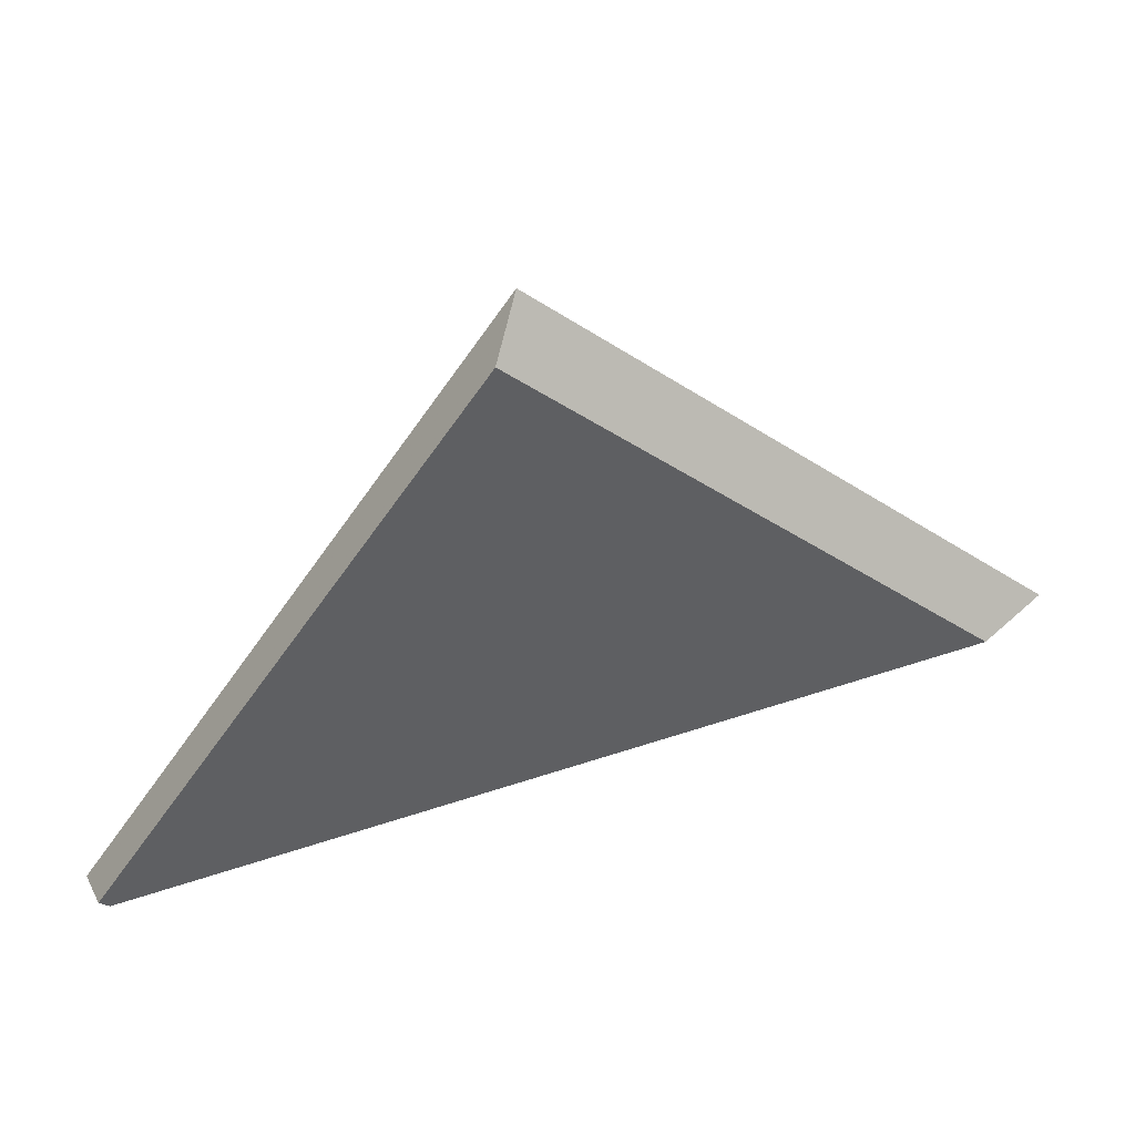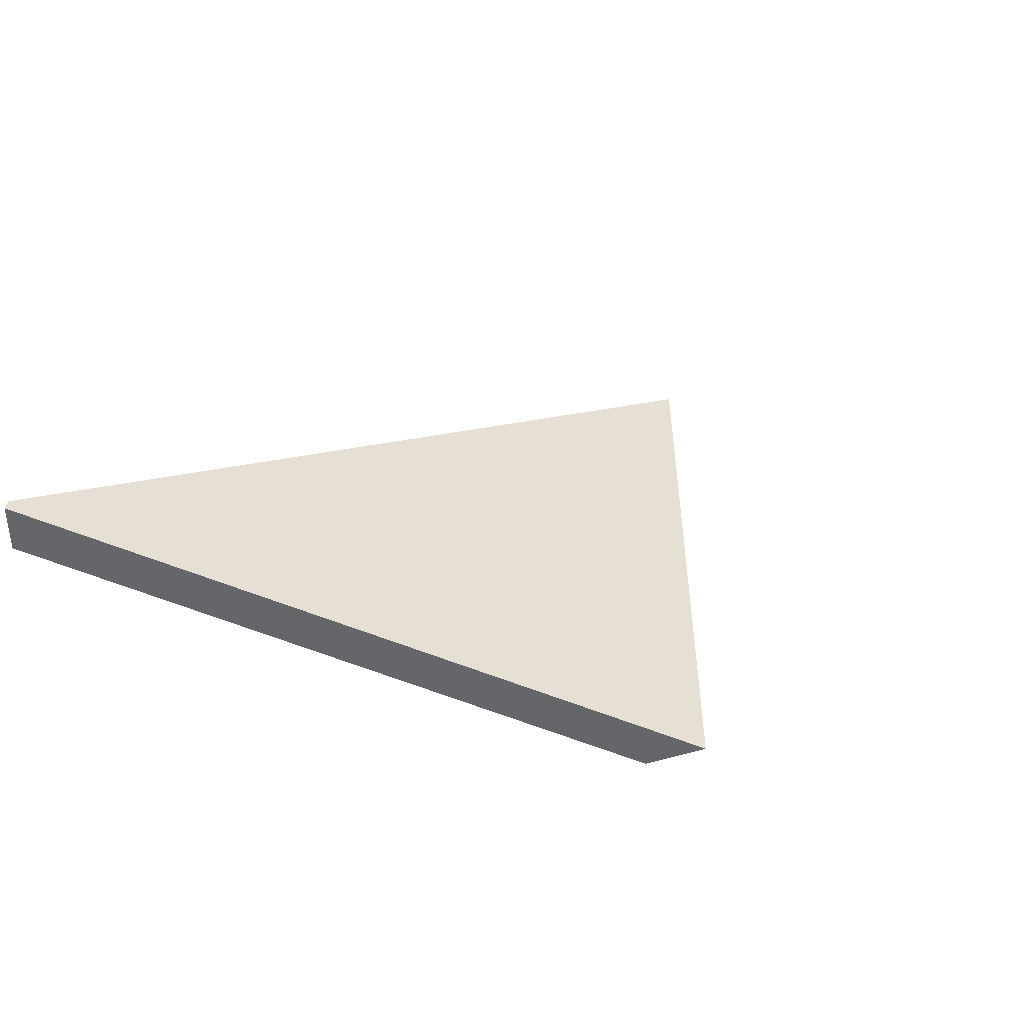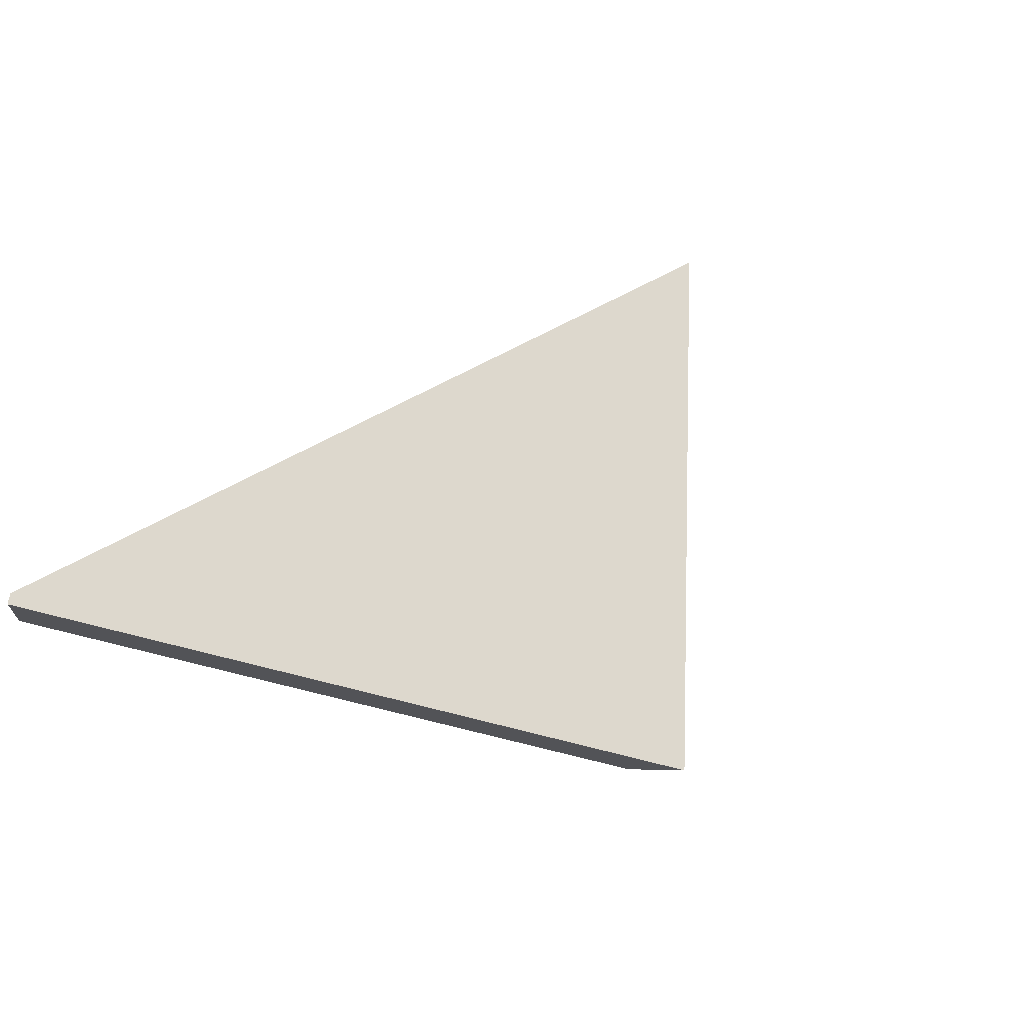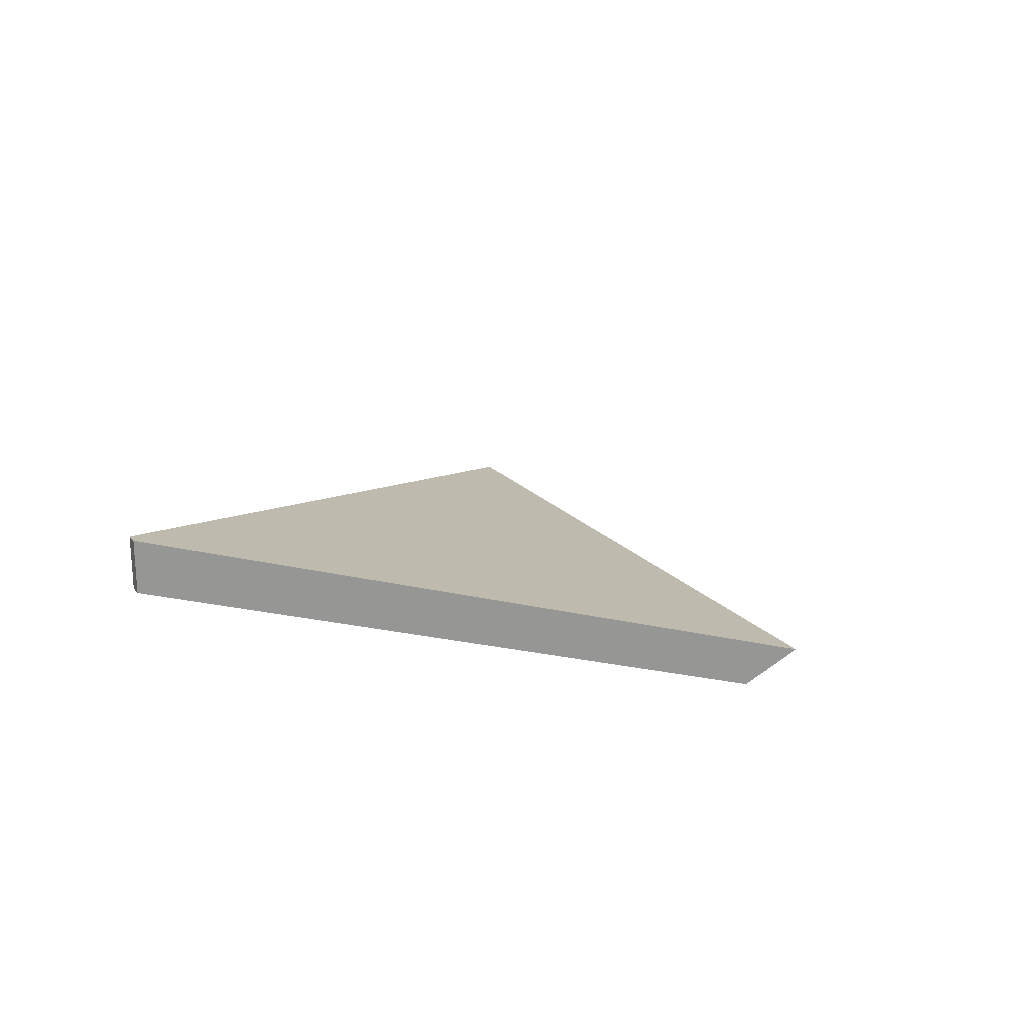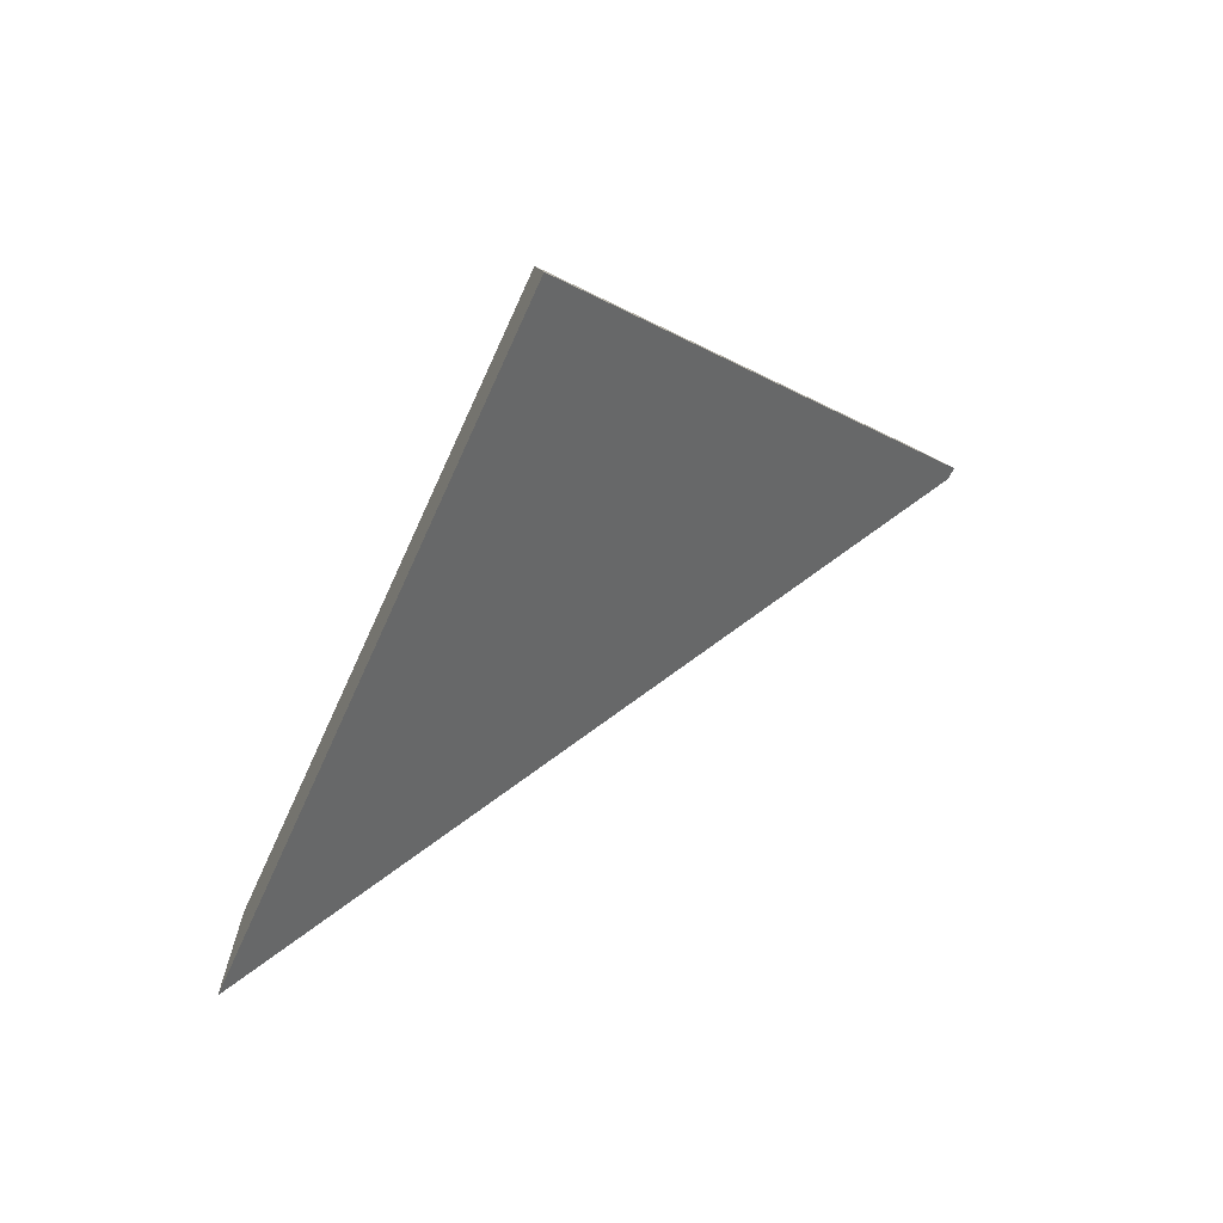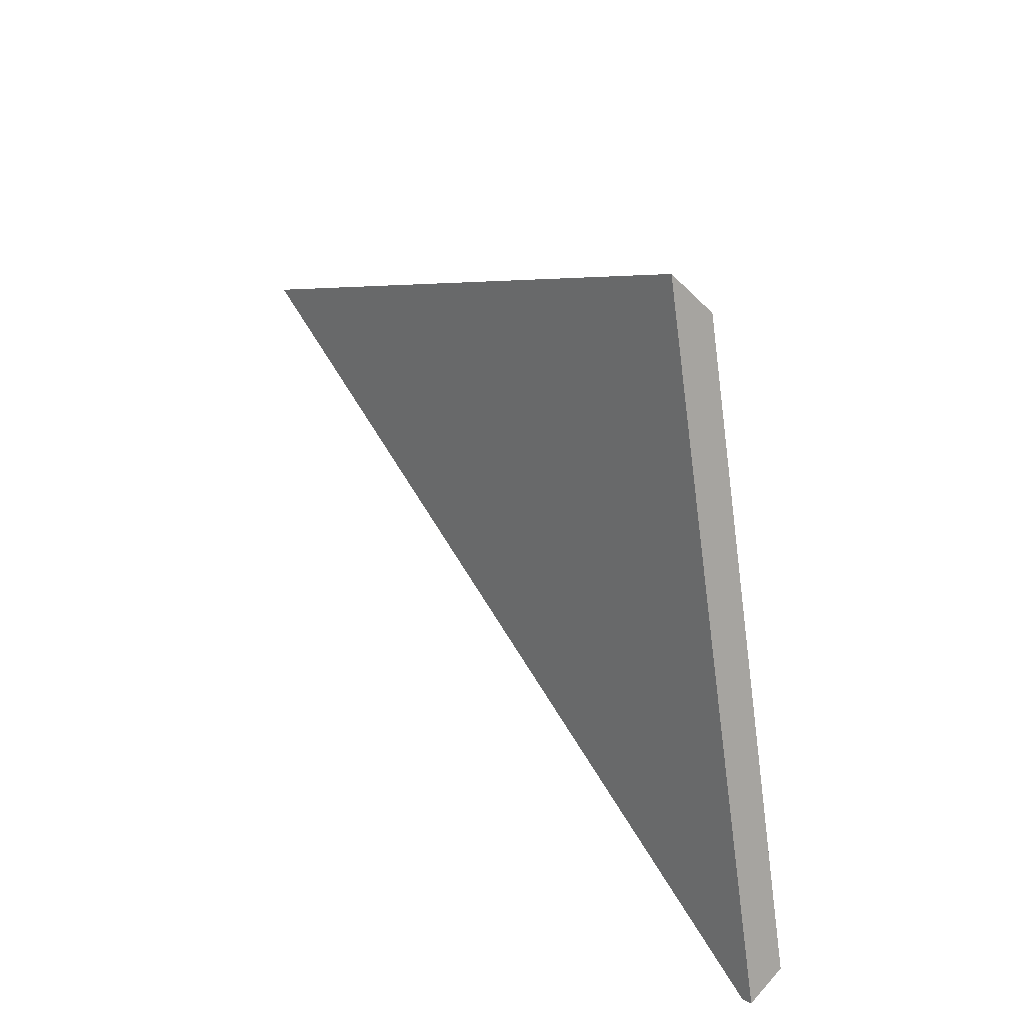
<metadata>
{"format":"obj","ext":"obj","renderer":"f3d","projection":"perspective","resolution":1024,"background":"white","views":[{"elev":24.9,"azim":-22.8,"up":"+Z"},{"elev":37.5,"azim":-54.7,"up":"+Y"},{"elev":67.4,"azim":-52.5,"up":"+Y"},{"elev":22.2,"azim":-86.3,"up":"+Y"},{"elev":64.8,"azim":120.6,"up":"+Z"},{"elev":51.7,"azim":-139.8,"up":"+Z"}]}
</metadata>
<code>
v 2.112 -0.06181 1.081
v 2.093 -0.06181 1.094
v 2.081 -0.05264 1.072
v 2.082 -0.05265 1.072
v 2.081 -0.05065 1.072
v 2.081 -0.05264 1.072
v 2.093 -0.06181 1.094
v 2.095 -0.06069 1.096
v 2.082 -0.05067 1.072
v 2.082 -0.05265 1.072
v 2.081 -0.05264 1.072
v 2.081 -0.05065 1.072
v 2.095 -0.06069 1.096
v 2.093 -0.06181 1.094
v 2.112 -0.06181 1.081
v 2.115 -0.06069 1.082
v 2.115 -0.06069 1.082
v 2.112 -0.06181 1.081
v 2.082 -0.05265 1.072
v 2.082 -0.05067 1.072
v 2.082 -0.05067 1.072
v 2.081 -0.05065 1.072
v 2.095 -0.06069 1.096
v 2.115 -0.06069 1.082
f 1 2 3
f 1 3 4
f 5 6 7
f 5 7 8
f 9 10 11
f 9 11 12
f 13 14 15
f 13 15 16
f 17 18 19
f 17 19 20
f 21 22 23
f 21 23 24

</code>
